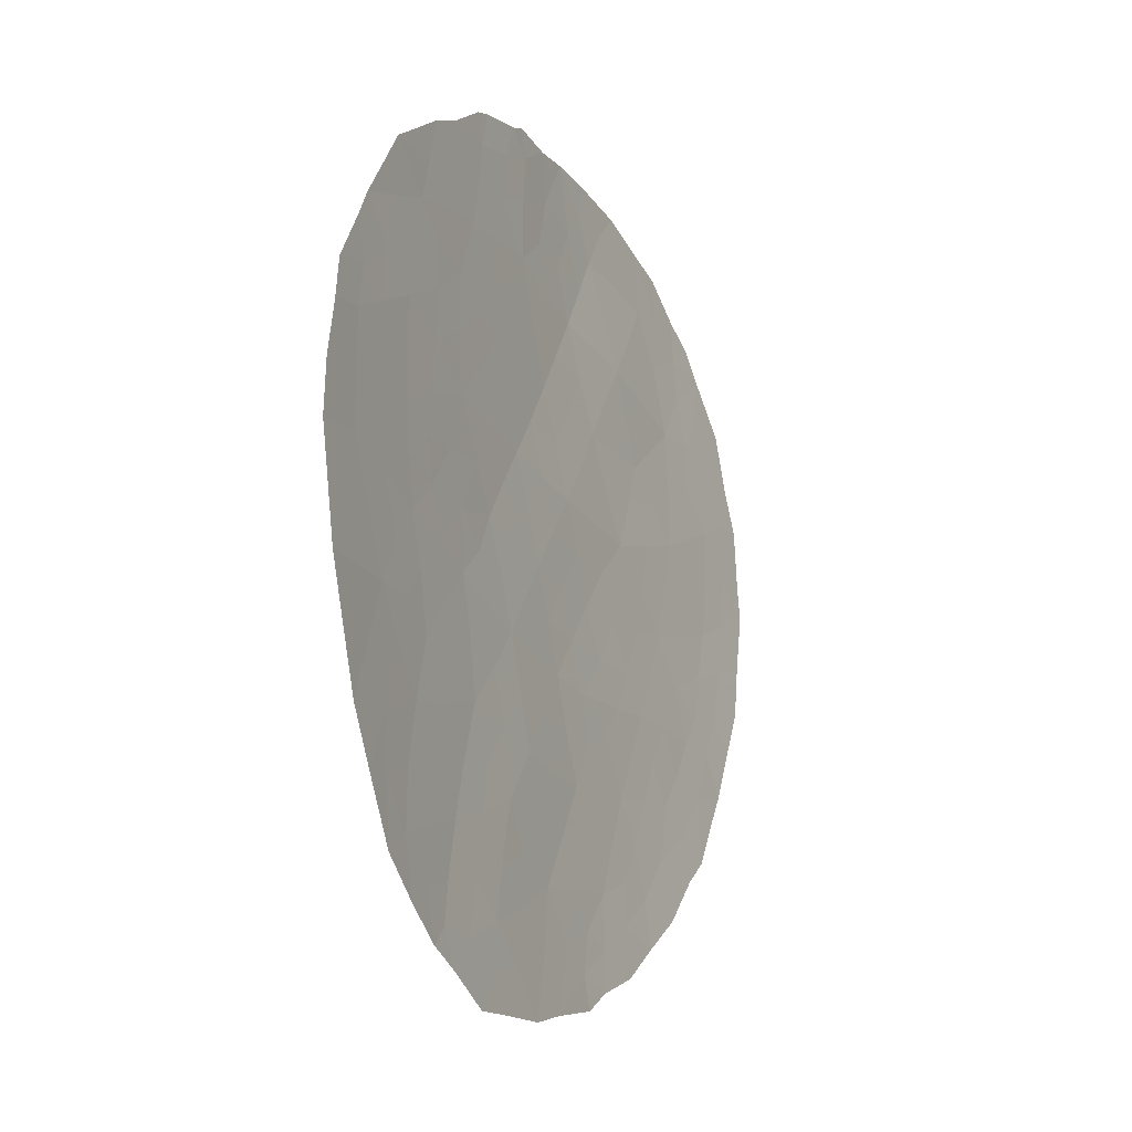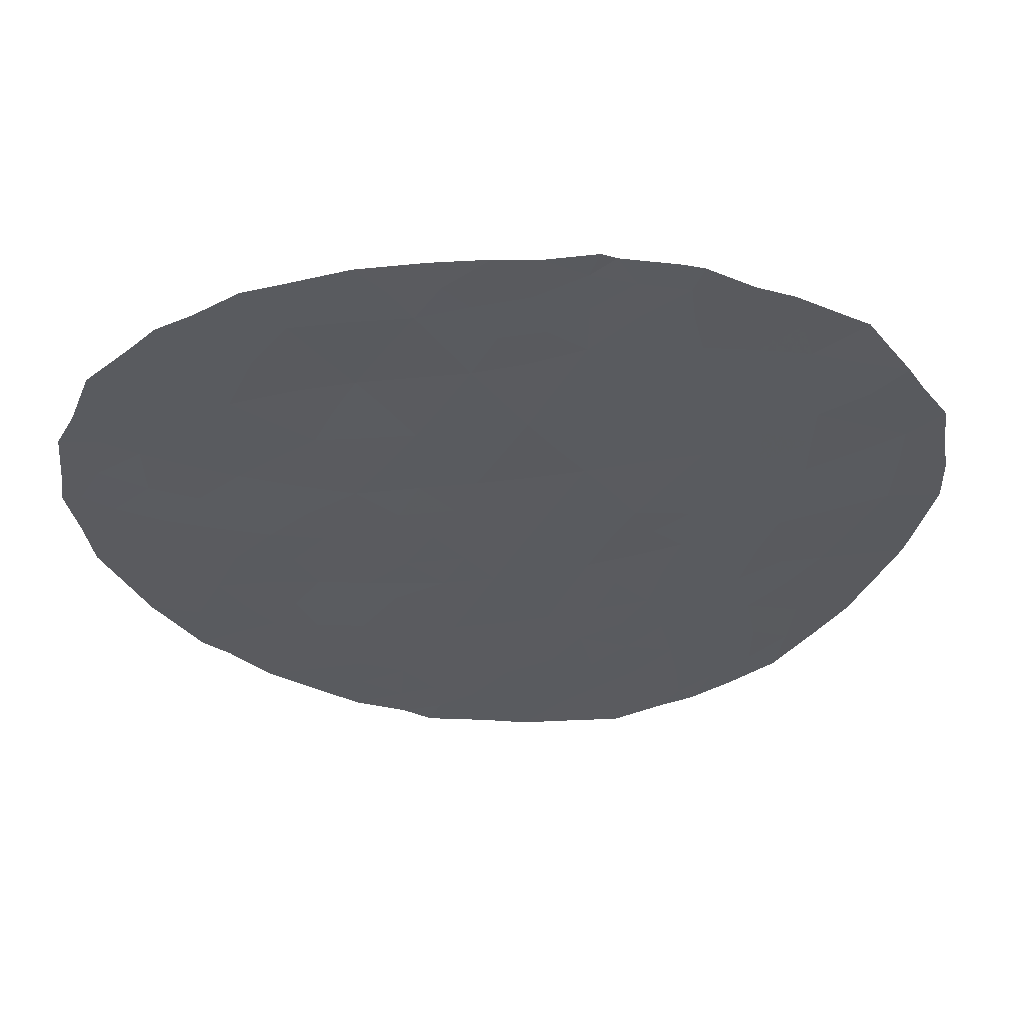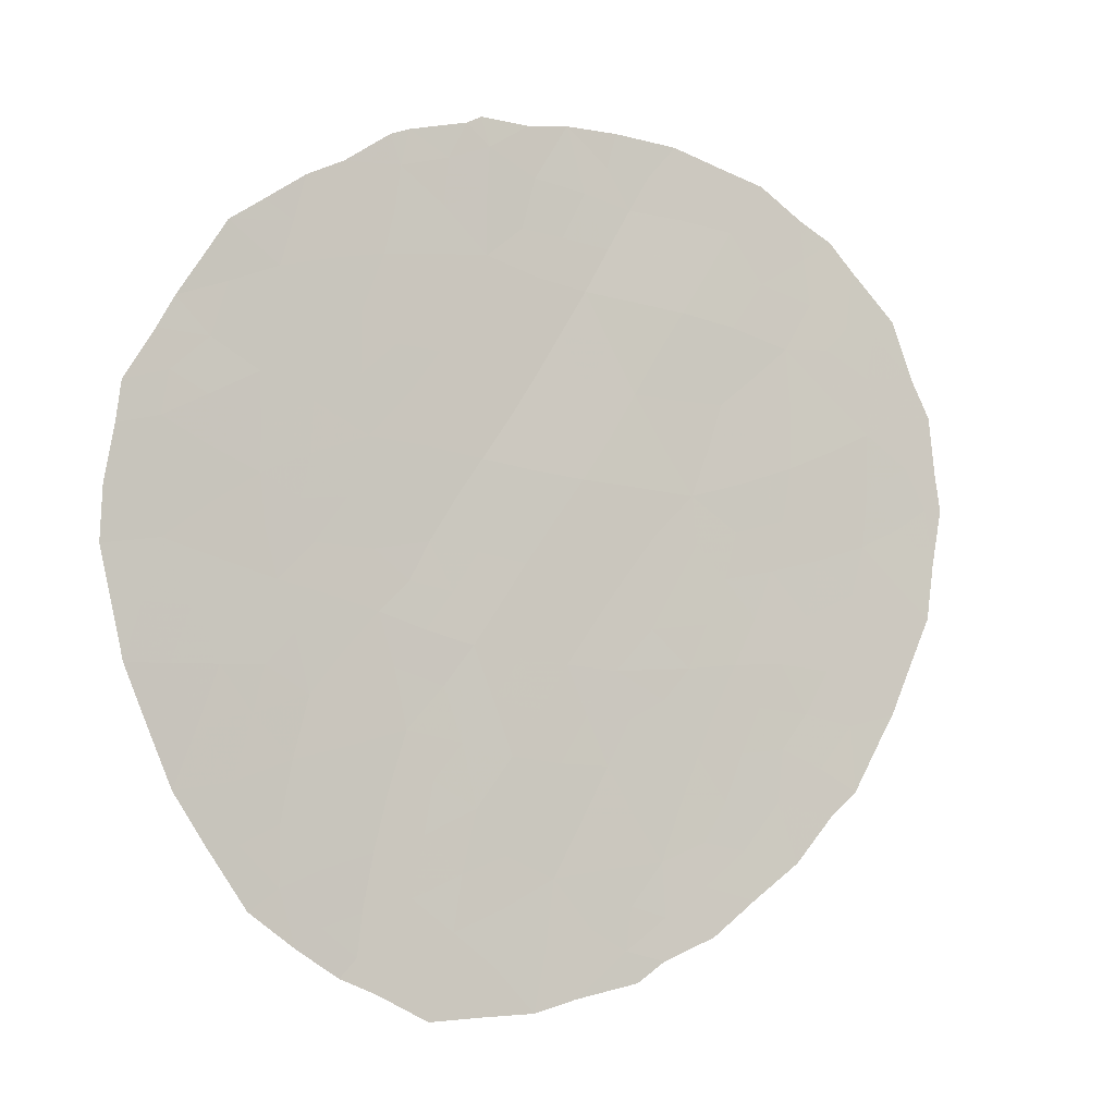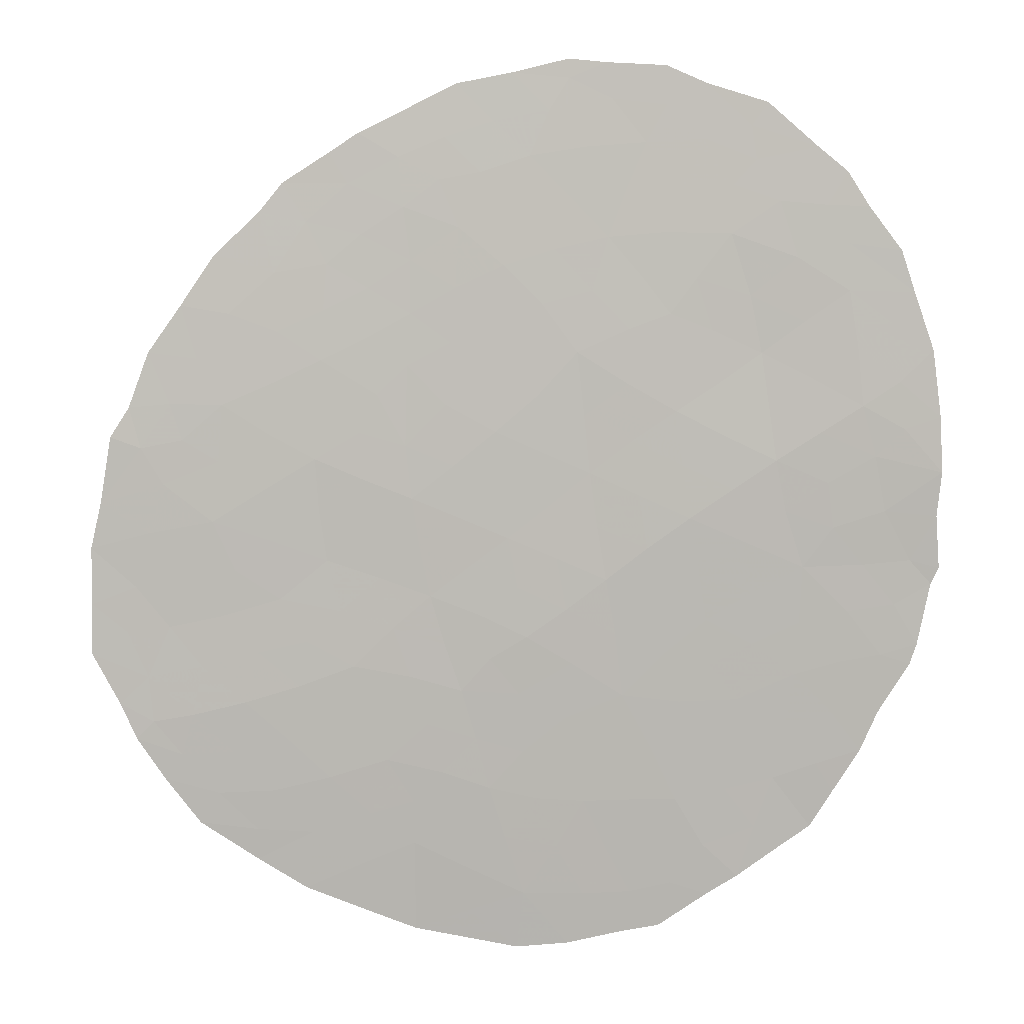
<metadata>
{"format":"obj","ext":"obj","renderer":"f3d","projection":"perspective","resolution":1024,"background":"white","views":[{"elev":-19.5,"azim":-95.7,"up":"+Y"},{"elev":57.1,"azim":144.8,"up":"+Y"},{"elev":-8.7,"azim":-58.9,"up":"+Y"},{"elev":-53.9,"azim":93.6,"up":"+Z"}]}
</metadata>
<code>
v -44.32 -15.41 21.39
v -55.07 -17.25 14.9
v -53.61 -17.51 15.68
v -45.24 -21.94 20.71
v -45.09 -20.08 20.81
v -51.67 -25.02 16.66
v -50.42 -11.23 17.54
v -51.31 -22.85 16.9
v -52.18 -18.17 16.44
v -52.51 -21.52 16.21
v -50.72 -21.91 17.27
v -50.52 -18.43 17.42
v -51.28 -12.83 17.05
v -48.68 -25.35 18.42
v -49.03 -22.03 18.25
v -49.77 -20.22 17.84
v -53.46 -14.2 15.82
v -45.77 -16.22 20.42
v -46.11 -18.23 20.16
v -47.76 -13.43 19.18
v -51.29 -16.59 16.97
v -49.47 -13.25 18.06
v -52.08 -14.72 16.57
v -51.41 -19.97 16.89
v -54.74 -19.06 15.04
v -53.24 -25.46 15.73
v -53.01 -23.67 15.89
v -53.09 -13.08 16.04
v -55.64 -20.57 14.56
v -46.79 -20.05 19.71
v -47.44 -21.81 19.25
v -46.01 -22.6 20.18
v -51.28 -10.79 17.09
v -49.53 -16.8 18.04
v -48.05 -20.78 18.89
v -46.82 -11.72 19.72
v -47.03 -15.12 19.6
v -55.13 -15.48 14.9
v -54.86 -13.58 15.08
v -48.66 -11.56 18.54
v -45.82 -13.89 20.38
v -48.6 -15.1 18.61
v -50.34 -14.94 17.53
v -49.95 -24.06 17.66
v -43.24 -16.8 22.1
v -44.14 -13.41 21.5
v -47.56 -16.92 19.24
v -44.41 -17.62 21.29
v -54.55 -24.29 15.05
v -53.03 -19.48 15.96
v -48.06 -23.74 18.83
v -56.73 -16.45 14.06
v -53.27 -16.4 15.88
v -54.15 -21 15.32
v -48.76 -18.55 18.47
v -54.39 -22.12 15.17
v -42.94 -16.8 22.3
v -44.62 -22.36 21.14
v -43.11 -17.88 22.19
v -43.23 -18.95 22.1
v -50.55 -10.26 17.47
v -51.43 -10.25 17
v -49.81 -10.12 17.87
v -44.94 -11.65 20.95
v -45.5 -11.28 20.57
v -57.61 -18.7 13.57
v -57.59 -17.71 13.6
v -43.8 -13.08 21.73
v -54.46 -11.88 15.32
v -43.03 -16.08 22.24
v -49.56 -26.19 17.89
v -48.47 -25.92 18.54
v -57.19 -20.65 13.78
v -47.83 -10.19 19.07
v -46.22 -10.71 20.1
v -53.02 -10.87 16.1
v -53.82 -11.51 15.67
v -43.9 -20.86 21.62
v -53.51 -25.8 15.56
v -55.05 -24.69 14.78
v -52.05 -26.55 16.41
v -52.9 -26.08 15.91
v -43.45 -14.22 21.97
v -43.14 -14.96 22.18
v -47.16 -25.1 19.41
v -48.02 -25.53 18.85
v -45.06 -22.83 20.84
v -52.69 -10.72 16.28
v -51.69 -10.41 16.86
v -56.54 -14.35 14.16
v -50.29 -26.43 17.46
v -55.75 -12.9 14.63
v -45.68 -23.72 20.41
v -57.45 -16.67 13.7
v -46.45 -24.42 19.89
v -57.36 -15.92 13.74
v -56.83 -14.96 14.01
v -56.33 -22.72 14.17
v -53.27 -21 15.81
v -53.46 -21.84 15.69
v -44.18 -21.43 21.43
v -43.72 -17.21 21.76
v -43.84 -18.28 21.68
v -43.56 -19.88 21.86
v -44.04 -19.23 21.53
v -48.12 -15.98 18.9
v -48.6 -16.85 18.61
v -49.04 -15.95 18.34
v -49.49 -11.37 18.06
v -49.07 -10.79 18.3
v -47.73 -11.61 19.14
v -47.28 -12.58 19.46
v -48.2 -12.48 18.87
v -46.82 -13.59 19.76
v -46.5 -14.59 19.94
v -47.34 -14.34 19.42
v -49.04 -14.18 18.33
v -49.48 -15.03 18.06
v -49.91 -14.09 17.79
v -49.06 -12.38 18.3
v -49.89 -12.28 17.82
v -52.74 -20.45 16.1
v -53.58 -20.18 15.65
v -49.87 -22.01 17.77
v -50.23 -21.06 17.56
v -49.41 -21.13 18.04
v -51.06 -20.93 17.08
v -50.59 -20.13 17.36
v -51.57 -21.72 16.77
v -51.91 -20.73 16.58
v -49.28 -19.39 18.14
v -50.14 -19.32 17.63
v -49.67 -18.5 17.93
v -45.02 -15.83 20.92
v -44.32 -16.53 21.36
v -45.08 -16.92 20.86
v -48.28 -19.48 18.77
v -48.91 -20.29 18.37
v -53.17 -24.69 15.78
v -52.49 -25.5 16.17
v -52.05 -22.4 16.47
v -52.79 -22.6 16.03
v -52.19 -23.35 16.38
v -51.54 -24.01 16.75
v -53.97 -13.3 15.56
v -54.66 -12.74 15.2
v -53.78 -12.4 15.68
v -50.96 -19.21 17.15
v -52.53 -13.87 16.34
v -52.22 -12.95 16.53
v -51.66 -13.84 16.82
v -56.91 -19.61 13.92
v -57.4 -19.66 13.68
v -51.76 -17.38 16.69
v -50.9 -17.52 17.2
v -51.34 -18.29 16.93
v -46.89 -10.5 19.67
v -53.85 -23.96 15.43
v -54.56 -23.22 15.06
v -53.69 -22.89 15.54
v -46.76 -17.54 19.75
v -46.96 -18.45 19.61
v -47.48 -17.84 19.29
v -45.44 -12.05 20.61
v -45.34 -12.94 20.69
v -46.25 -12.66 20.09
v -45.92 -21.59 20.26
v -47.62 -20.17 19.18
v -47.13 -20.91 19.47
v -52.92 -12.19 16.15
v -52.84 -11.42 16.2
v -55.26 -19.76 14.76
v -54.42 -19.95 15.2
v -54.91 -20.54 14.94
v -43.6 -16.01 21.86
v -54.39 -17.61 15.26
v -54.25 -16.82 15.35
v -48.31 -10.85 18.77
v -47.36 -10.96 19.38
v -55.09 -16.37 14.91
v -54.23 -15.89 15.38
v -46.34 -20.83 19.99
v -46.65 -21.71 19.77
v -54.24 -14.11 15.41
v -48.92 -10.11 18.41
v -44.7 -19.37 21.08
v -44.31 -20.12 21.34
v -50.64 -12.22 17.4
v -51.3 -11.7 17.06
v -50.34 -13.11 17.57
v -55.85 -17.82 14.49
v -56.72 -17.36 14.05
v -55.93 -16.87 14.47
v -50.8 -23.68 17.19
v -50.35 -22.93 17.46
v -45.49 -20.92 20.54
v -53.84 -24.95 15.41
v -54.24 -25.31 15.18
v -54.98 -18.15 14.93
v -54.15 -18.37 15.37
v -53.14 -18.39 15.92
v -52.52 -18.9 16.25
v -53.87 -19.25 15.51
v -51.72 -25.84 16.62
v -47.84 -18.57 19.05
v -48.23 -17.73 18.81
v -55.63 -18.81 14.58
v -44.31 -14.29 21.39
v -43.75 -14.99 21.77
v -45.94 -20 20.26
v -47.75 -22.73 19.04
v -46.94 -22.61 19.56
v -47.31 -23.37 19.31
v -48 -24.74 18.86
v -47.3 -24.17 19.32
v -55.97 -15.99 14.46
v -55.76 -23.63 14.44
v -55.23 -23.59 14.71
v -52.67 -17.34 16.19
v -52.22 -16.47 16.46
v -50.42 -16.71 17.5
v -50.04 -17.62 17.72
v -48.65 -21.15 18.51
v -55 -14.52 14.99
v -54.25 -14.96 15.38
v -47.75 -15.12 19.14
v -47.24 -15.91 19.46
v -55.96 -14.99 14.46
v -55.69 -13.98 14.62
v -46.42 -19.17 19.95
v -45.47 -19.05 20.57
v -48.19 -14.25 18.89
v -46.45 -15.6 19.98
v -45.74 -15.12 20.44
v -45.03 -14.71 20.91
v -49.93 -15.88 17.79
v -50.81 -15.78 17.25
v -48.63 -13.34 18.61
v -48.58 -22.89 18.52
v -48.98 -23.88 18.26
v -49.46 -22.99 17.98
v -50.97 -25.62 17.07
v -51.22 -26.49 16.91
v -49.29 -24.96 18.05
v -56.12 -13.6 14.41
v -50.83 -24.61 17.15
v -50.09 -25.3 17.58
v -52.6 -15.54 16.27
v -51.69 -15.66 16.77
v -52.84 -14.69 16.16
v -53.44 -15.32 15.81
v -51.77 -19.04 16.67
v -51.22 -14.82 17.05
v -47.29 -19.32 19.4
v -52.07 -12.02 16.62
v -45.24 -17.96 20.73
v -45.9 -17.24 20.31
v -48.23 -21.93 18.75
v -52.23 -19.75 16.42
v -55.15 -12.43 14.95
v -46.61 -23.51 19.77
v -49.15 -17.68 18.25
v -46.6 -16.57 19.87
v -56.61 -15.65 14.13
v -50.79 -13.94 17.3
v -44.53 -12.18 21.23
v -55.34 -22.52 14.68
v -55.08 -21.37 14.83
v -55.95 -21.58 14.38
v -52 -11.12 16.67
v -56.76 -21.7 13.98
v -56.44 -20.61 14.16
v -56.11 -19.62 14.32
v -52.37 -24.44 16.26
v -46.07 -11.67 20.2
v -44.62 -18.58 21.14
v -56.64 -18.51 14.06
v -44.68 -21.11 21.09
v -44.68 -13.35 21.14
v -45.05 -13.81 20.89
v -48.59 -24.54 18.49
f 54 99 100
f 45 57 59
f 103 60 105
f 33 62 61
f 106 107 108
f 164 65 64
f 111 112 113
f 114 115 116
f 117 118 119
f 192 277 67
f 109 120 121
f 122 99 123
f 124 125 126
f 127 128 125
f 129 130 127
f 131 132 133
f 134 135 136
f 131 137 138
f 129 8 141
f 142 141 143
f 144 274 143
f 145 146 147
f 148 132 128
f 45 70 57
f 149 150 151
f 152 73 153
f 154 155 156
f 197 158 139
f 159 160 158
f 161 162 163
f 164 166 275
f 35 168 169
f 170 147 77
f 76 171 77
f 172 173 174
f 175 102 135
f 176 177 3
f 111 178 179
f 36 111 179
f 177 180 181
f 169 182 183
f 17 184 145
f 110 185 178
f 7 188 189
f 121 190 188
f 191 192 193
f 194 8 195
f 196 5 278
f 197 79 198
f 199 176 200
f 173 203 123
f 140 81 82
f 163 205 206
f 46 68 83
f 207 191 199
f 1 208 209
f 196 182 210
f 211 212 213
f 183 32 212
f 180 193 216
f 98 267 217
f 219 220 154
f 219 201 3
f 4 58 87
f 221 222 155
f 171 76 88
f 223 126 138
f 224 184 225
f 33 89 62
f 106 226 227
f 224 228 229
f 210 230 231
f 166 114 112
f 116 226 232
f 233 115 234
f 235 134 234
f 236 118 108
f 236 221 237
f 113 238 120
f 239 240 241
f 242 243 204
f 142 160 100
f 229 90 245
f 45 175 70
f 246 247 242
f 220 248 249
f 149 250 17
f 248 251 250
f 156 148 252
f 253 237 249
f 232 117 238
f 254 162 230
f 255 270 189
f 256 257 136
f 256 276 231
f 258 223 35
f 258 211 239
f 194 246 144
f 159 218 267
f 201 203 200
f 259 202 252
f 259 130 122
f 69 146 260
f 26 82 79
f 262 133 222
f 107 206 262
f 233 263 227
f 161 263 257
f 213 261 215
f 52 94 96
f 216 264 228
f 14 86 72
f 181 225 251
f 190 119 265
f 151 265 253
f 124 241 195
f 279 165 266
f 268 267 269
f 254 168 137
f 33 270 89
f 269 271 272
f 273 272 152
f 273 207 172
f 170 255 150
f 54 268 174
f 56 54 100
f 100 99 10
f 4 278 58
f 101 58 278
f 102 59 103
f 59 102 45
f 48 102 103
f 60 103 59
f 186 276 105
f 105 60 104
f 42 106 108
f 106 47 107
f 108 107 34
f 40 109 110
f 40 111 113
f 111 36 112
f 113 112 20
f 20 114 116
f 114 41 115
f 116 115 37
f 22 117 119
f 117 42 118
f 119 118 43
f 7 109 121
f 109 40 120
f 121 120 22
f 50 122 123
f 122 10 99
f 123 99 54
f 15 124 126
f 124 11 125
f 126 125 16
f 11 127 125
f 127 24 128
f 125 128 16
f 11 129 127
f 129 10 130
f 127 130 24
f 55 131 133
f 131 16 132
f 133 132 12
f 18 134 136
f 134 1 135
f 136 135 48
f 16 131 138
f 131 55 137
f 138 137 168
f 26 139 140
f 139 27 274
f 140 274 6
f 10 129 141
f 129 11 8
f 27 142 143
f 142 10 141
f 143 141 8
f 8 144 143
f 144 6 274
f 143 274 27
f 28 145 147
f 145 39 146
f 147 146 69
f 24 148 128
f 148 12 132
f 128 132 16
f 14 72 71
f 23 149 151
f 149 28 150
f 151 150 13
f 153 66 152
f 9 154 156
f 154 21 155
f 156 155 12
f 36 179 157
f 157 75 275
f 26 197 139
f 197 49 158
f 139 158 27
f 49 159 158
f 159 56 160
f 158 160 27
f 47 161 163
f 161 19 162
f 163 162 205
f 164 165 166
f 75 65 275
f 165 41 166
f 167 4 32
f 31 35 169
f 169 168 30
f 170 28 147
f 77 147 69
f 171 170 77
f 29 172 174
f 172 25 173
f 174 173 54
f 1 175 135
f 175 45 102
f 135 102 48
f 176 2 177
f 3 177 53
f 111 40 178
f 179 178 74
f 179 74 157
f 53 177 181
f 177 2 180
f 181 180 38
f 31 169 183
f 169 30 182
f 183 182 167
f 28 17 145
f 145 184 39
f 40 110 178
f 110 63 185
f 178 185 74
f 105 276 103
f 78 187 104
f 33 7 189
f 189 188 13
f 7 121 188
f 121 22 190
f 188 190 13
f 2 191 193
f 191 277 192
f 193 192 52
f 44 194 195
f 195 8 11
f 4 196 278
f 78 278 187
f 78 101 278
f 79 197 26
f 49 197 198
f 198 80 49
f 25 199 200
f 199 2 176
f 200 176 3
f 201 9 202
f 201 202 50
f 54 173 123
f 173 25 203
f 123 203 50
f 140 6 204
f 140 204 81
f 26 140 82
f 47 163 206
f 206 205 55
f 55 205 137
f 25 207 199
f 207 277 191
f 199 191 2
f 208 83 209
f 83 208 46
f 84 209 83
f 167 196 4
f 5 196 210
f 196 167 182
f 210 182 30
f 51 211 213
f 211 31 212
f 213 212 261
f 31 183 212
f 183 167 32
f 214 51 215
f 180 2 193
f 49 80 218
f 217 218 80
f 9 219 154
f 219 53 220
f 154 220 21
f 53 219 3
f 219 9 201
f 21 221 155
f 221 34 222
f 155 222 12
f 35 223 138
f 223 15 126
f 138 126 16
f 38 224 225
f 224 39 184
f 225 184 17
f 47 106 227
f 106 42 226
f 227 226 37
f 39 224 229
f 224 38 228
f 229 228 90
f 5 210 231
f 210 30 230
f 231 230 19
f 36 166 112
f 166 41 114
f 112 114 20
f 20 116 232
f 116 37 226
f 232 226 42
f 18 233 234
f 233 37 115
f 234 115 41
f 41 235 234
f 235 1 134
f 234 134 18
f 34 236 108
f 236 43 118
f 108 118 42
f 43 236 237
f 236 34 221
f 237 221 21
f 40 113 120
f 113 20 238
f 120 238 22
f 15 239 241
f 239 51 240
f 241 240 44
f 6 242 204
f 242 91 243
f 204 243 81
f 214 86 14
f 240 244 44
f 10 142 100
f 142 27 160
f 100 160 56
f 39 229 92
f 245 92 229
f 175 1 209
f 175 209 84
f 175 84 70
f 6 246 242
f 246 44 247
f 242 247 91
f 44 244 247
f 91 247 71
f 21 220 249
f 220 53 248
f 249 248 23
f 28 149 17
f 149 23 250
f 23 248 250
f 248 53 251
f 250 251 17
f 9 156 252
f 156 12 148
f 252 148 24
f 1 235 208
f 208 279 46
f 23 253 249
f 253 43 237
f 249 237 21
f 20 232 238
f 232 42 117
f 238 117 22
f 30 254 230
f 254 205 162
f 230 162 19
f 87 32 4
f 32 87 93
f 13 255 189
f 255 171 270
f 189 270 33
f 279 280 165
f 48 256 136
f 256 19 257
f 136 257 18
f 19 256 231
f 231 186 5
f 31 258 35
f 258 15 223
f 15 258 239
f 258 31 211
f 239 211 51
f 192 67 94
f 52 192 94
f 8 194 144
f 194 44 246
f 144 246 6
f 56 159 267
f 159 49 218
f 3 201 200
f 201 50 203
f 200 203 25
f 24 259 252
f 259 50 202
f 252 202 9
f 50 259 122
f 259 24 130
f 122 130 10
f 39 92 146
f 260 146 92
f 32 93 261
f 95 261 93
f 34 262 222
f 262 55 133
f 222 133 12
f 34 107 262
f 107 47 206
f 262 206 55
f 37 233 227
f 233 18 263
f 227 263 47
f 19 161 257
f 161 47 263
f 257 263 18
f 51 213 215
f 215 261 95
f 85 215 95
f 52 96 264
f 97 264 96
f 228 264 97
f 90 228 97
f 53 181 251
f 181 38 225
f 251 225 17
f 61 7 33
f 7 61 63
f 13 190 265
f 190 22 119
f 265 119 43
f 23 151 253
f 151 13 265
f 253 265 43
f 11 124 195
f 124 15 241
f 195 241 44
f 64 266 164
f 46 279 266
f 266 68 46
f 29 268 269
f 269 267 98
f 205 254 137
f 254 30 168
f 138 168 35
f 88 270 171
f 270 88 89
f 29 269 272
f 269 98 271
f 272 271 73
f 66 277 152
f 273 29 272
f 152 272 73
f 29 273 172
f 172 207 25
f 28 170 150
f 170 171 255
f 150 255 13
f 54 56 268
f 174 268 29
f 109 7 63
f 277 66 67
f 186 105 187
f 110 109 63
f 5 186 187
f 261 212 32
f 216 193 52
f 214 14 281
f 216 52 264
f 164 266 165
f 139 274 140
f 276 186 231
f 164 275 65
f 157 275 36
f 36 275 166
f 276 48 103
f 187 105 104
f 38 180 216
f 51 214 281
f 276 256 48
f 38 216 228
f 277 273 152
f 273 277 207
f 235 280 208
f 279 208 280
f 278 5 187
f 214 215 85
f 214 85 86
f 235 41 280
f 280 41 165
f 244 14 71
f 247 244 71
f 281 14 244
f 240 281 244
f 51 281 240
f 267 218 217
f 268 56 267

</code>
